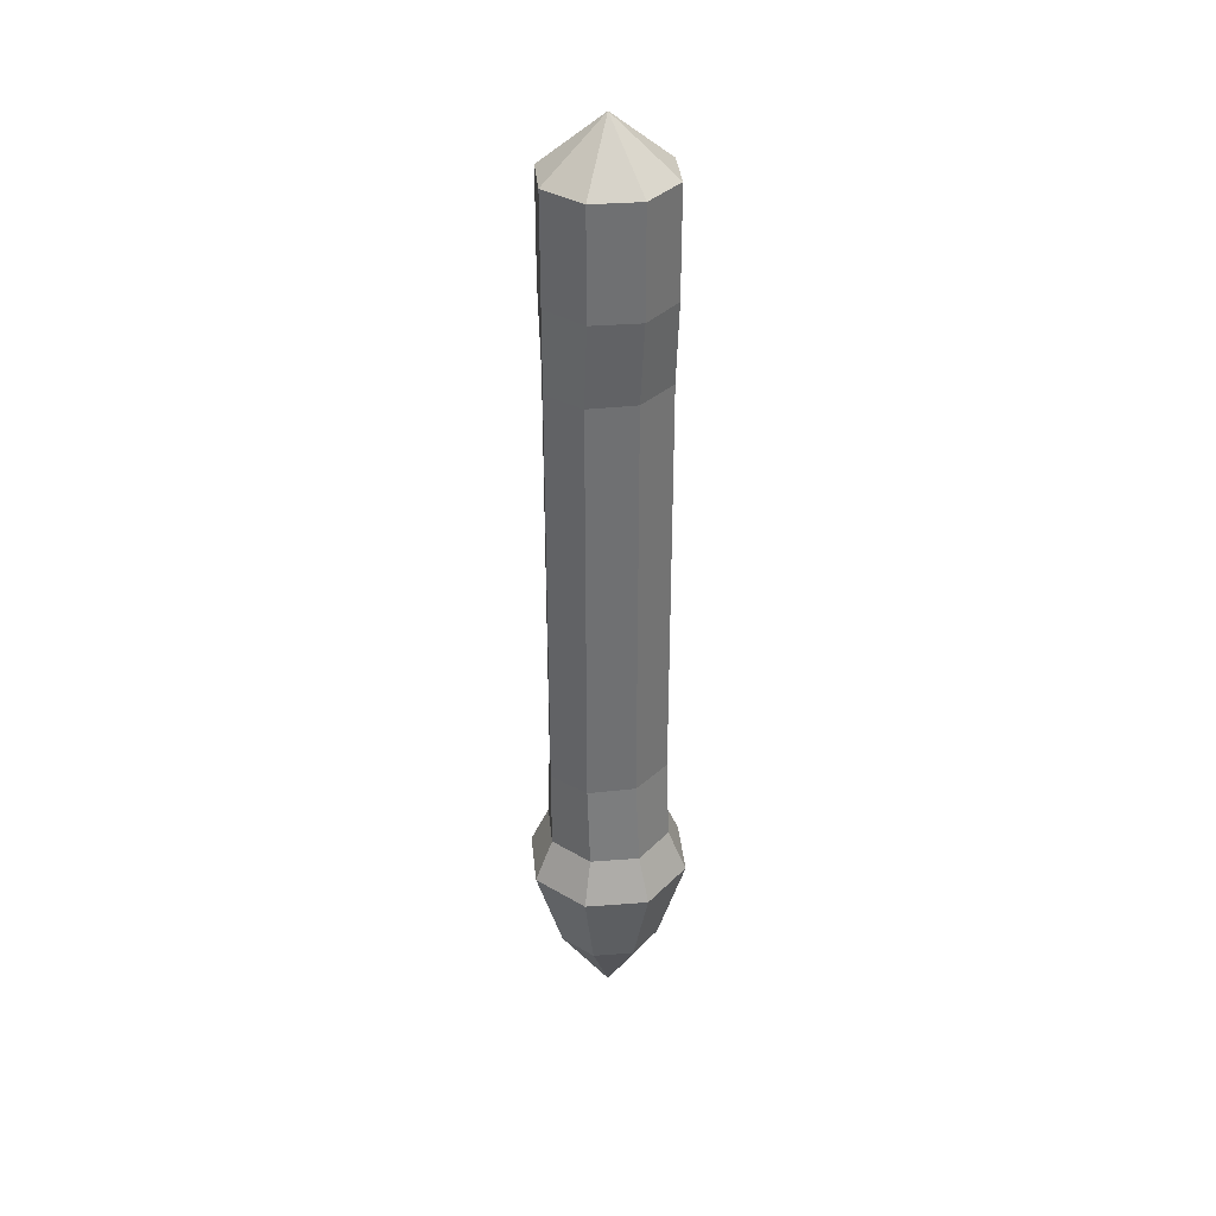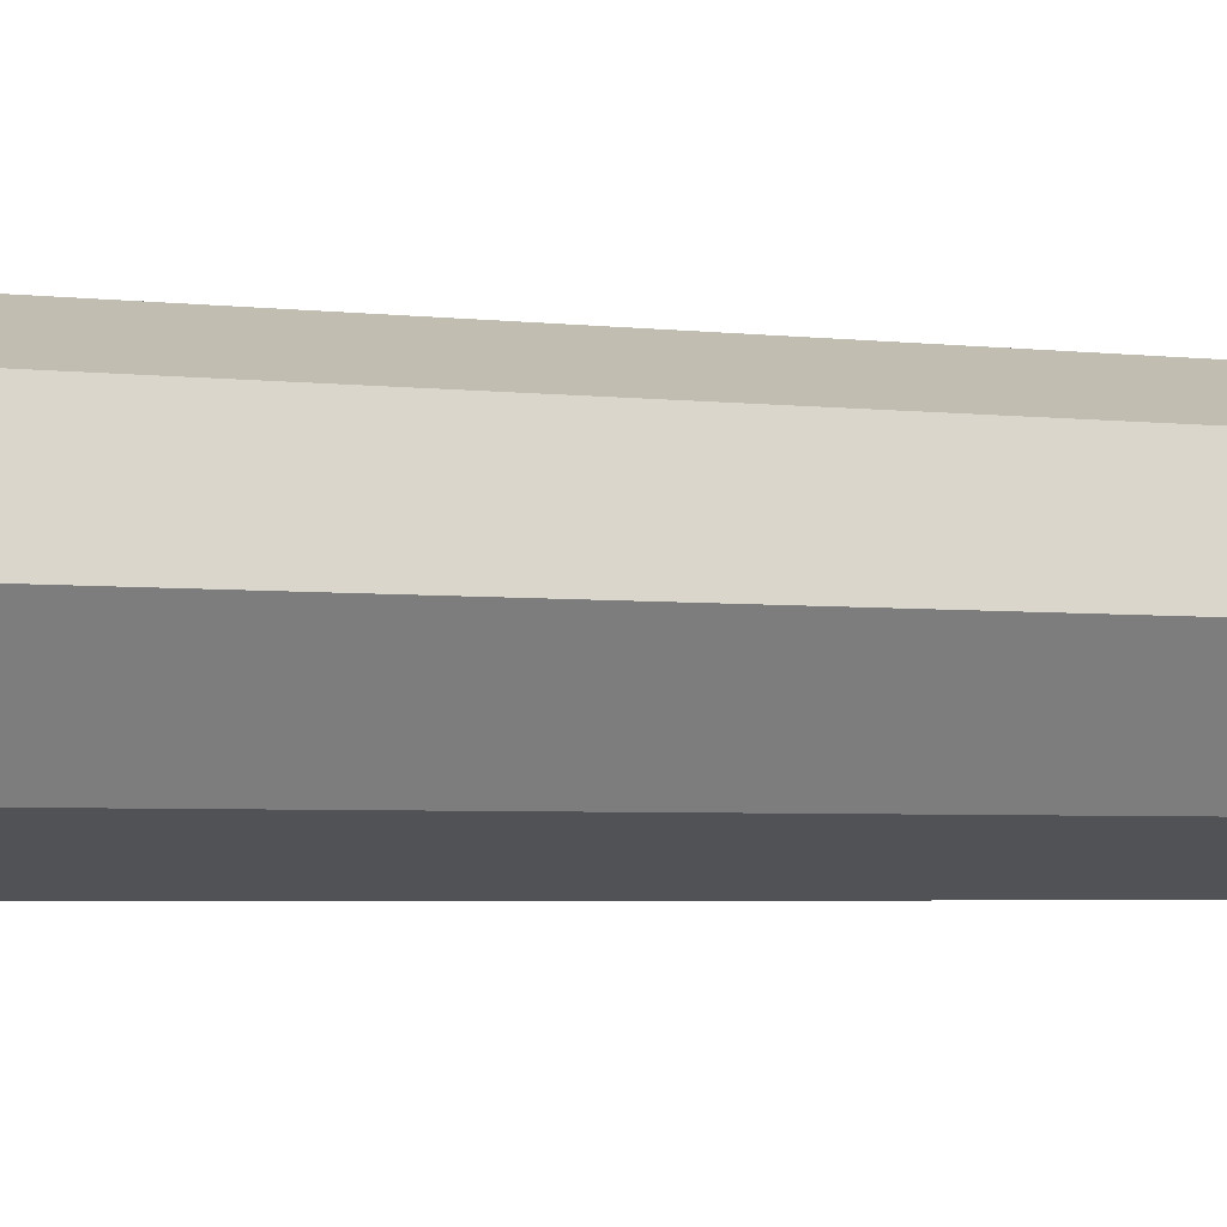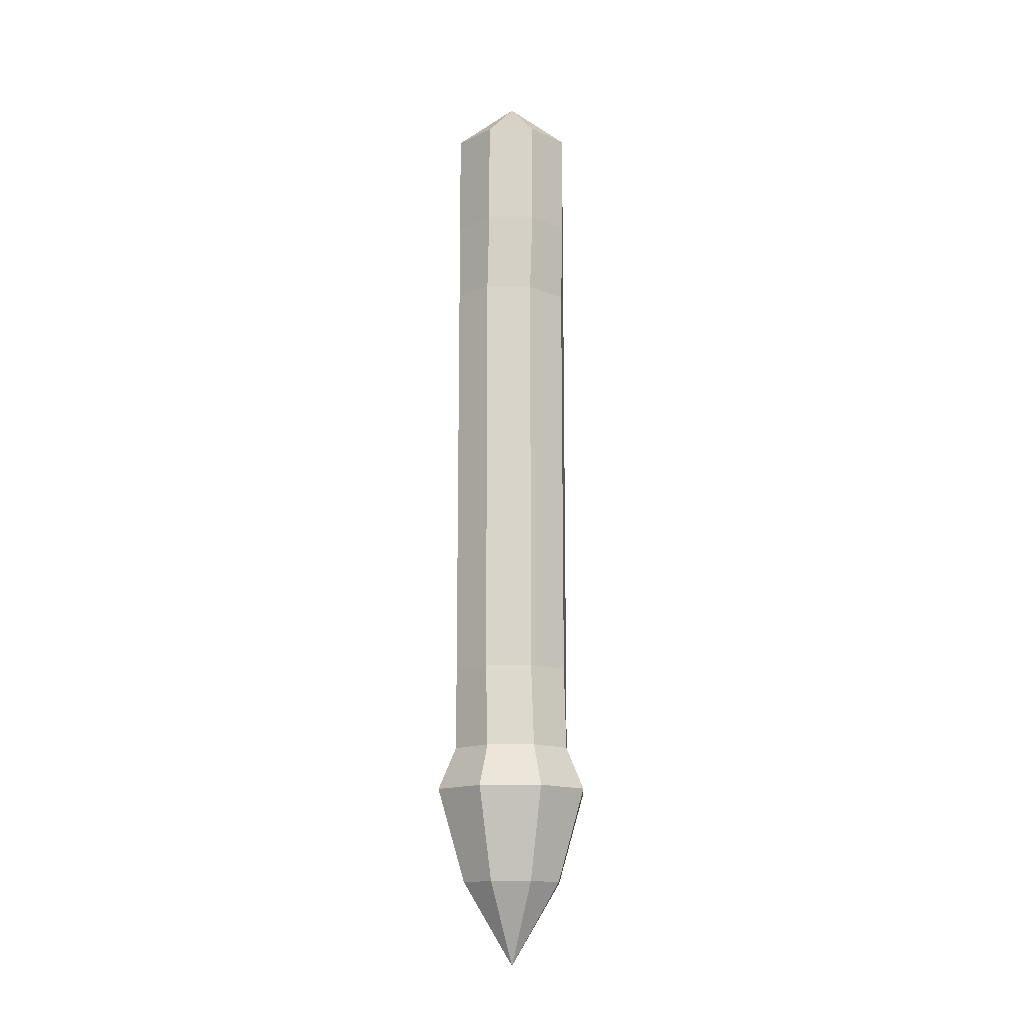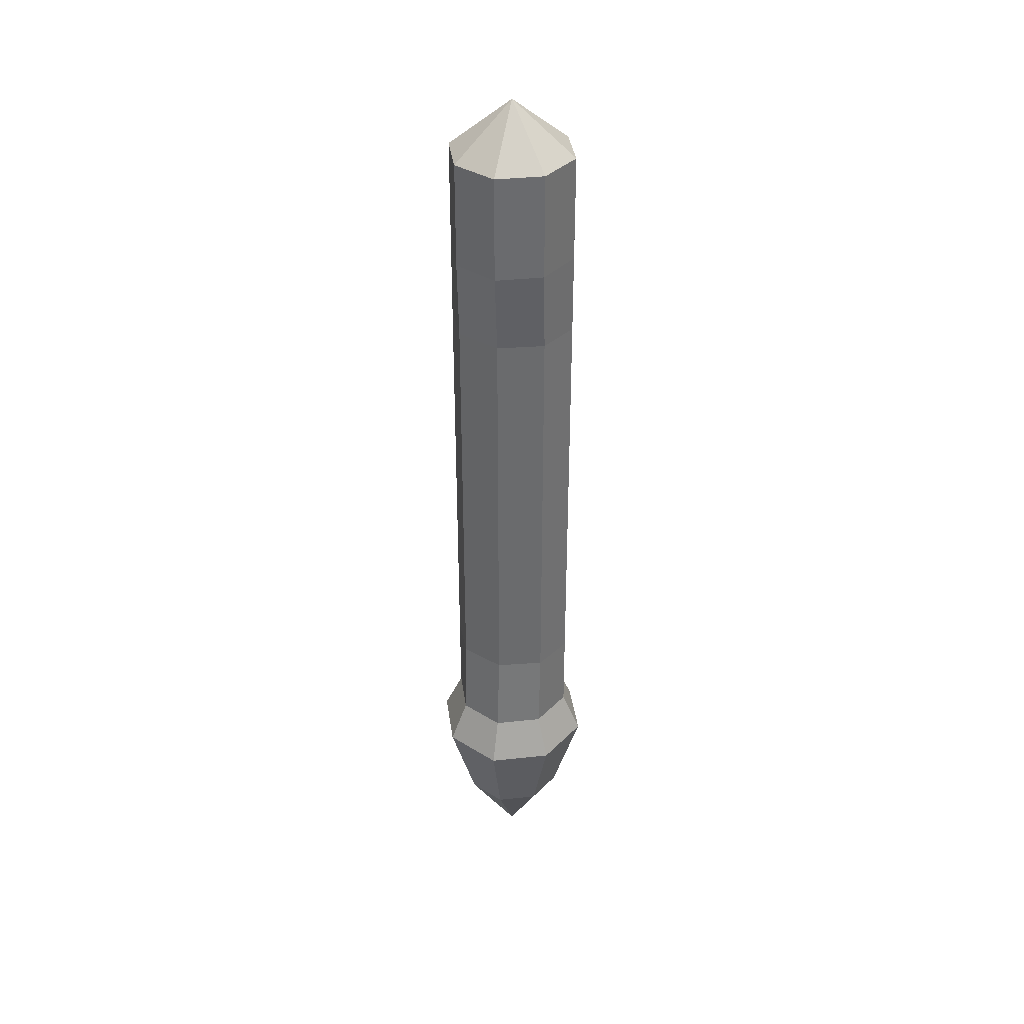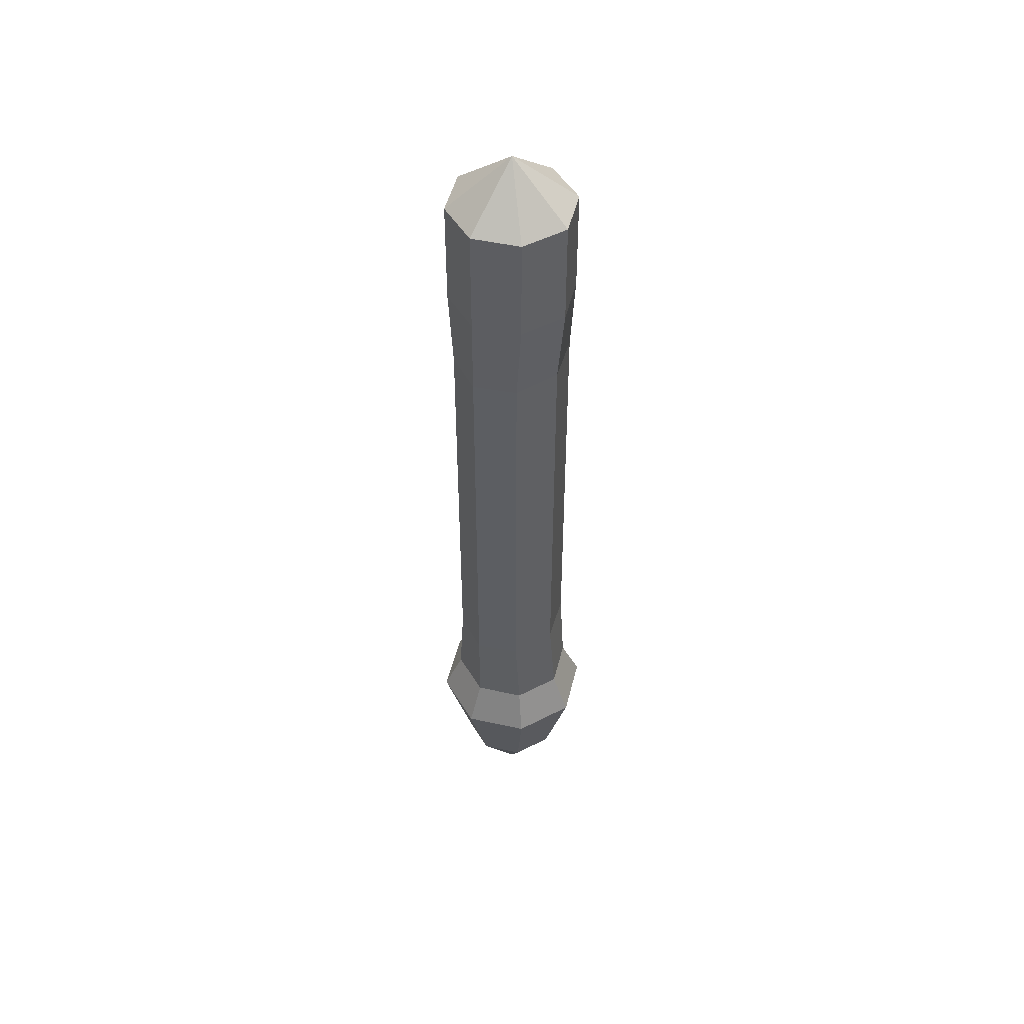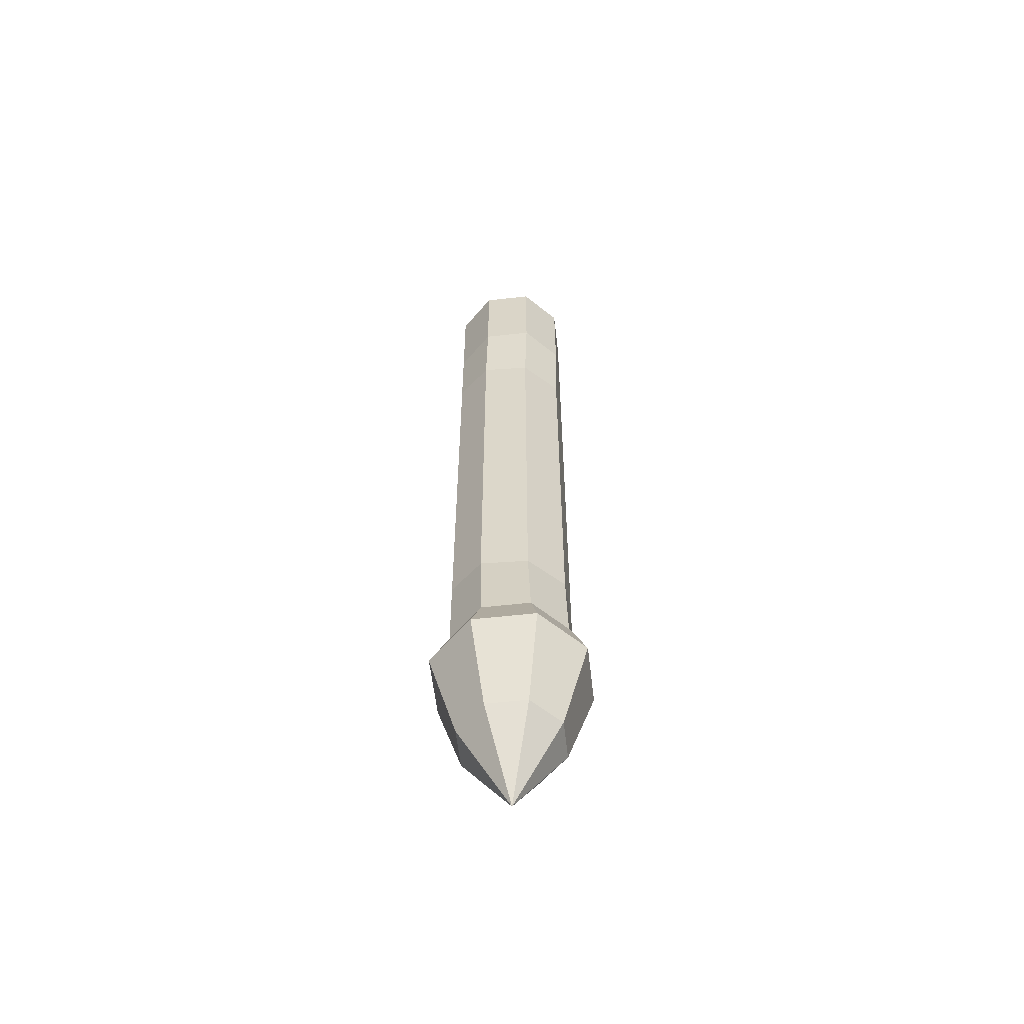
<metadata>
{"format":"obj","ext":"obj","renderer":"f3d","projection":"perspective","resolution":1024,"background":"white","views":[{"elev":35.6,"azim":-28.9,"up":"+Z"},{"elev":-1.6,"azim":46.5,"up":"+Y"},{"elev":-14.2,"azim":158.9,"up":"+Z"},{"elev":37.1,"azim":-164.7,"up":"+Z"},{"elev":49.0,"azim":-53.0,"up":"+Z"},{"elev":-58.2,"azim":163.4,"up":"+Z"}]}
</metadata>
<code>
o Base
v 0.07098 -0.07098 -0.481
v 0.07098 0.07098 -0.481
v 0.0546 -0.0546 0.429
v 0.0546 0.0546 0.429
v -0.07098 -0.07098 -0.481
v -0.07098 0.07098 -0.481
v -0.0546 -0.0546 0.429
v -0.0546 0.0546 0.429
v -0 -0.078 0.429
v -0 0.078 0.429
v 0 -0.1014 -0.481
v 0 0.1014 -0.481
v 0.1014 0 -0.481
v 0.078 0 0.429
v -0.078 0 0.429
v -0.1014 0 -0.481
v 0 0 -0.702
v -0 0 0.494
v 0.0546 -0.0546 -0.4277
v 0.0546 0.0546 -0.4277
v -0.0546 -0.0546 -0.4277
v -0.0546 0.0546 -0.4277
v 0 0.078 -0.4277
v 0 -0.078 -0.4277
v -0.078 0 -0.4277
v 0.078 0 -0.4277
v 0.0546 0.0546 0.2971
v -0.0546 -0.0546 0.2971
v 0.078 0 0.2971
v 0.0546 -0.0546 0.2971
v -0.0546 0.0546 0.2971
v -0 0.078 0.2971
v -0 -0.078 0.2971
v -0.078 0 0.2971
v 0.0546 -0.04805 -0.3242
v -0.0546 0.04805 -0.3242
v 0 0.06864 -0.3242
v 0 -0.06864 -0.3242
v -0.078 0 -0.3242
v 0.0546 0.04805 -0.3242
v -0.0546 -0.04805 -0.3242
v 0.078 0 -0.3242
v 0.0546 0.04805 0.1976
v -0.0546 -0.04805 0.1976
v 0.078 0 0.1976
v 0.0546 -0.04805 0.1976
v -0.0546 0.04805 0.1976
v -0 0.06864 0.1976
v -0 -0.06864 0.1976
v -0.078 0 0.1976
v 0.06591 0 -0.598
v 0.04614 0.04614 -0.598
v -0.06591 0 -0.598
v -0.04614 -0.04614 -0.598
v 0 -0.06591 -0.598
v 0 0.06591 -0.598
v 0.04614 -0.04614 -0.598
v -0.04614 0.04614 -0.598
f 29 27 4 14
f 18 8 15
f 25 22 6 16
f 1 11 55 57
f 24 21 5 11
f 23 20 2 12
f 22 23 12 6
f 19 24 11 1
f 5 16 53 54
f 4 18 14
f 3 18 9
f 13 1 57 51
f 12 2 52 56
f 21 25 16 5
f 18 7 9
f 30 29 14 3
f 1 13 26 19
f 41 39 25 21
f 35 38 24 19
f 36 37 23 22
f 37 40 20 23
f 38 41 21 24
f 39 36 22 25
f 13 2 20 26
f 15 8 31 34
f 9 7 28 33
f 10 4 27 32
f 8 10 32 31
f 3 9 33 30
f 7 15 34 28
f 46 45 29 30
f 45 43 27 29
f 26 20 40 42
f 19 26 42 35
f 50 47 36 39
f 49 44 41 38
f 48 43 40 37
f 47 48 37 36
f 46 49 38 35
f 44 50 39 41
f 28 34 50 44
f 30 33 49 46
f 31 32 48 47
f 32 27 43 48
f 33 28 44 49
f 34 31 47 50
f 42 40 43 45
f 35 42 45 46
f 57 55 17
f 53 58 17
f 54 53 17
f 56 52 17
f 16 6 58 53
f 2 13 51 52
f 11 5 54 55
f 6 12 56 58
f 55 54 17
f 52 51 17
f 51 57 17
f 58 56 17
f 18 10 8
f 4 10 18
f 3 14 18
f 18 15 7

</code>
